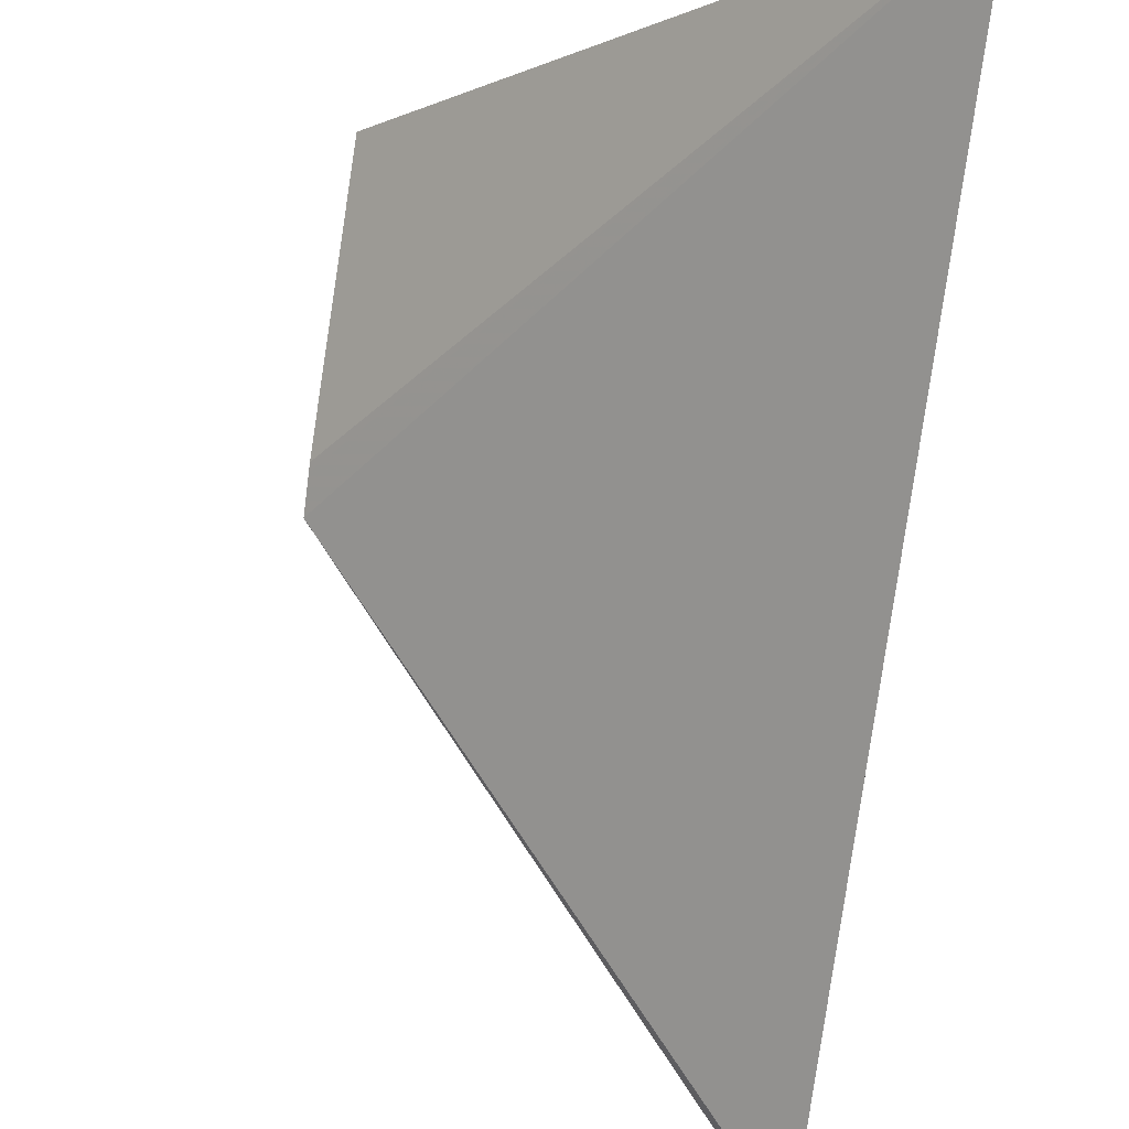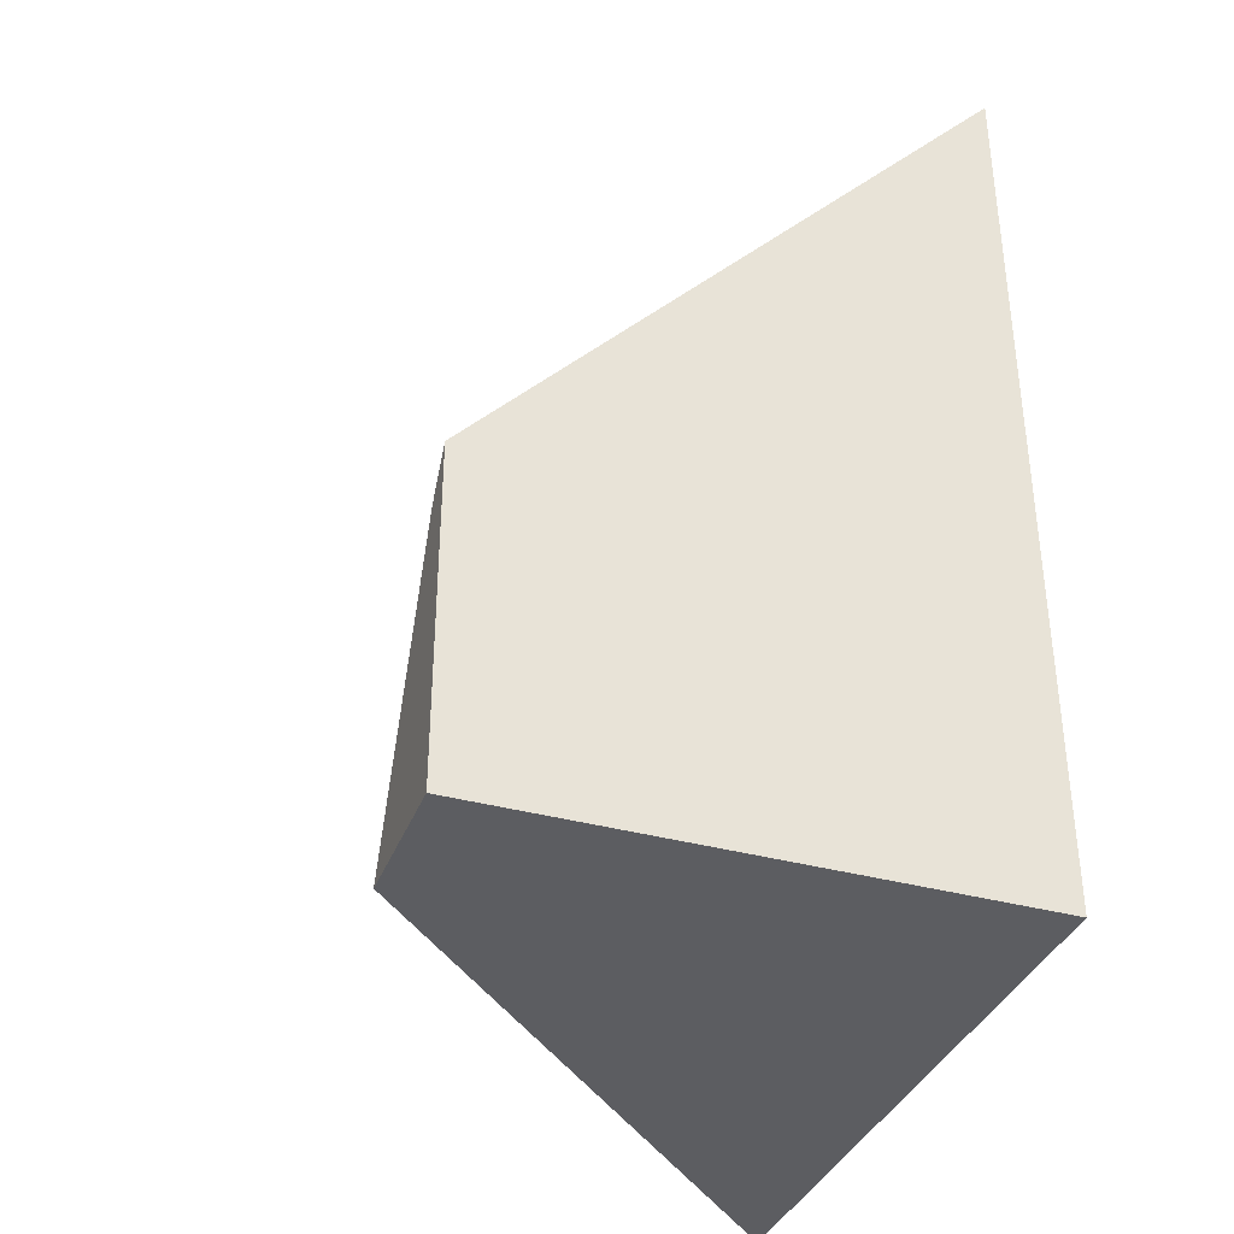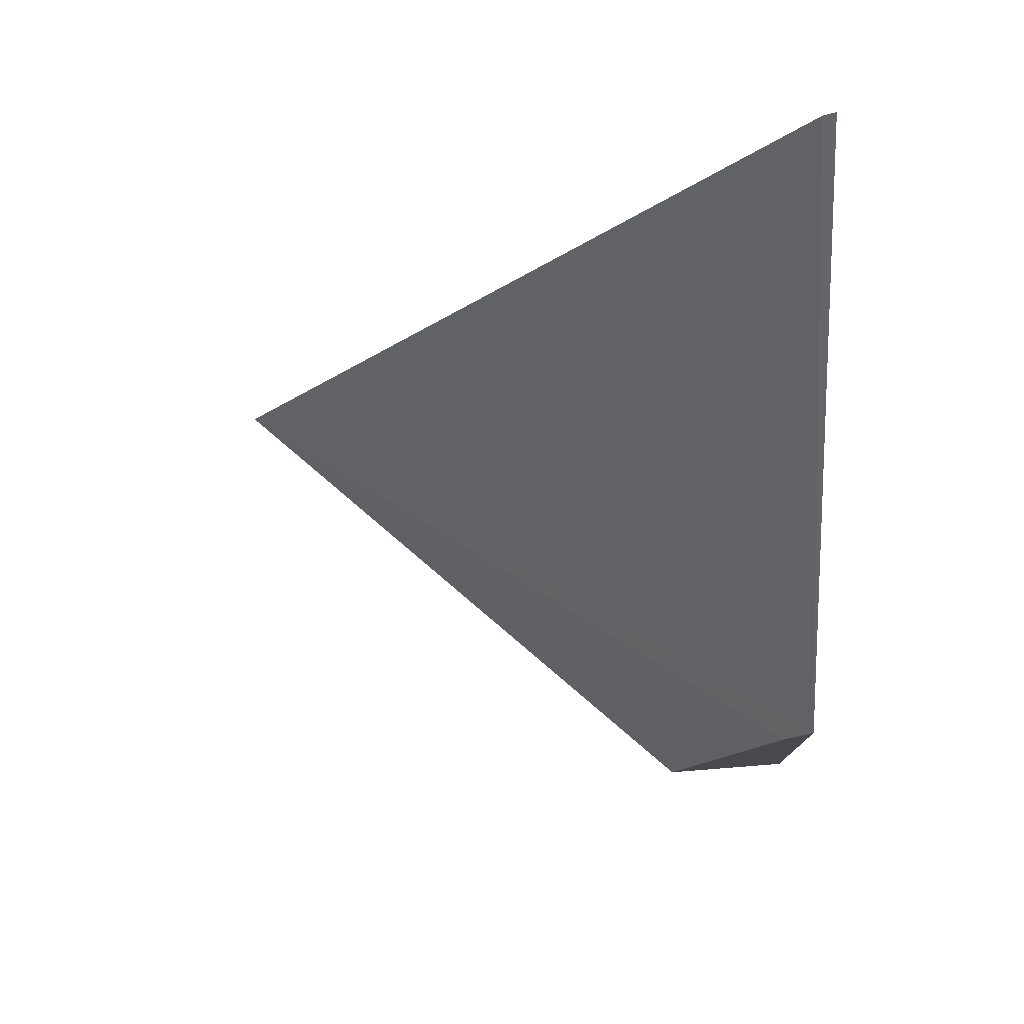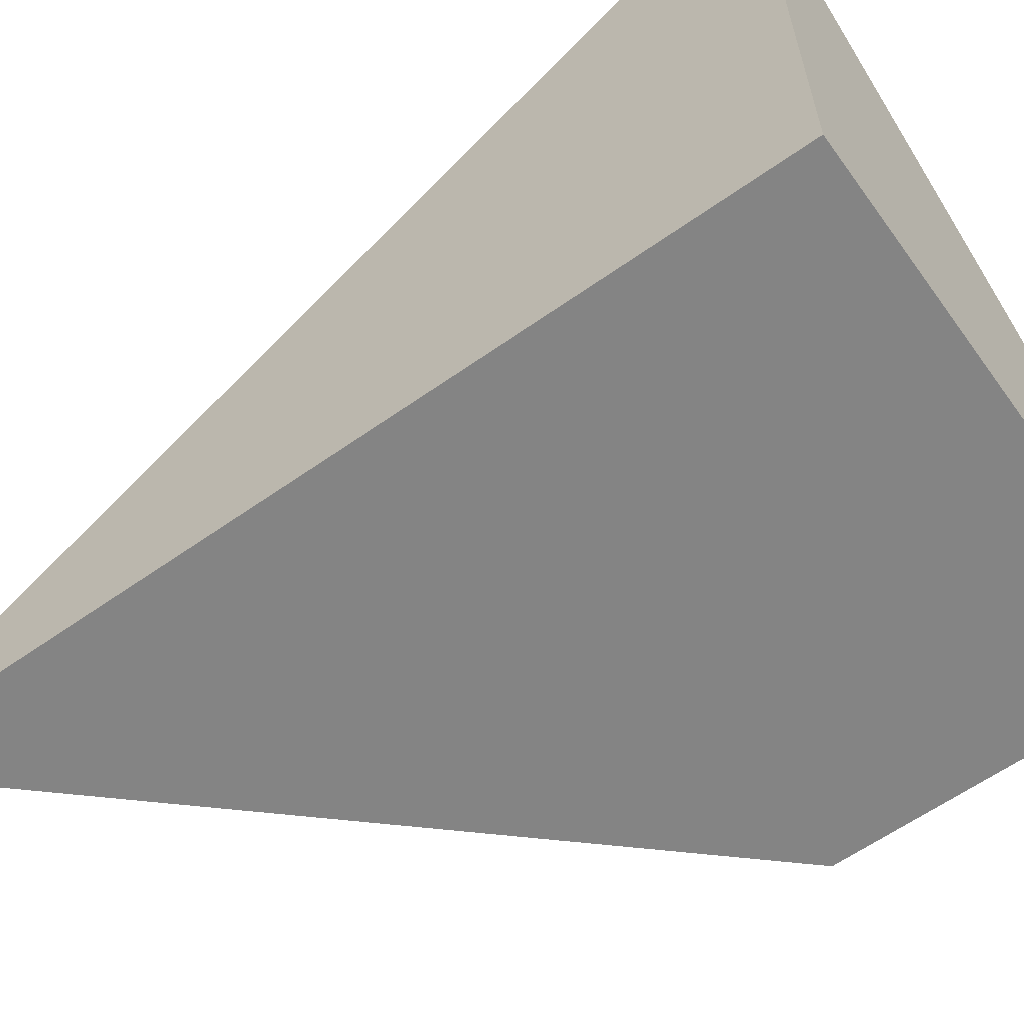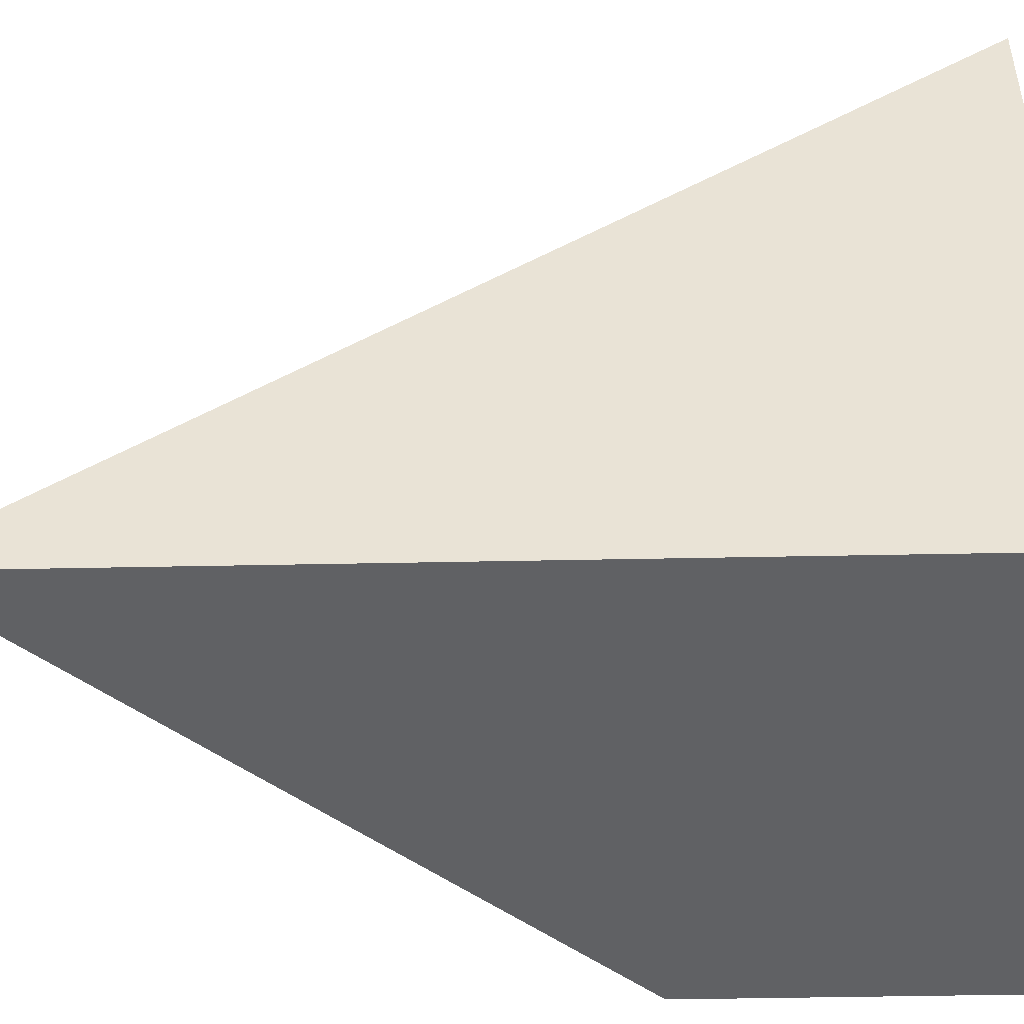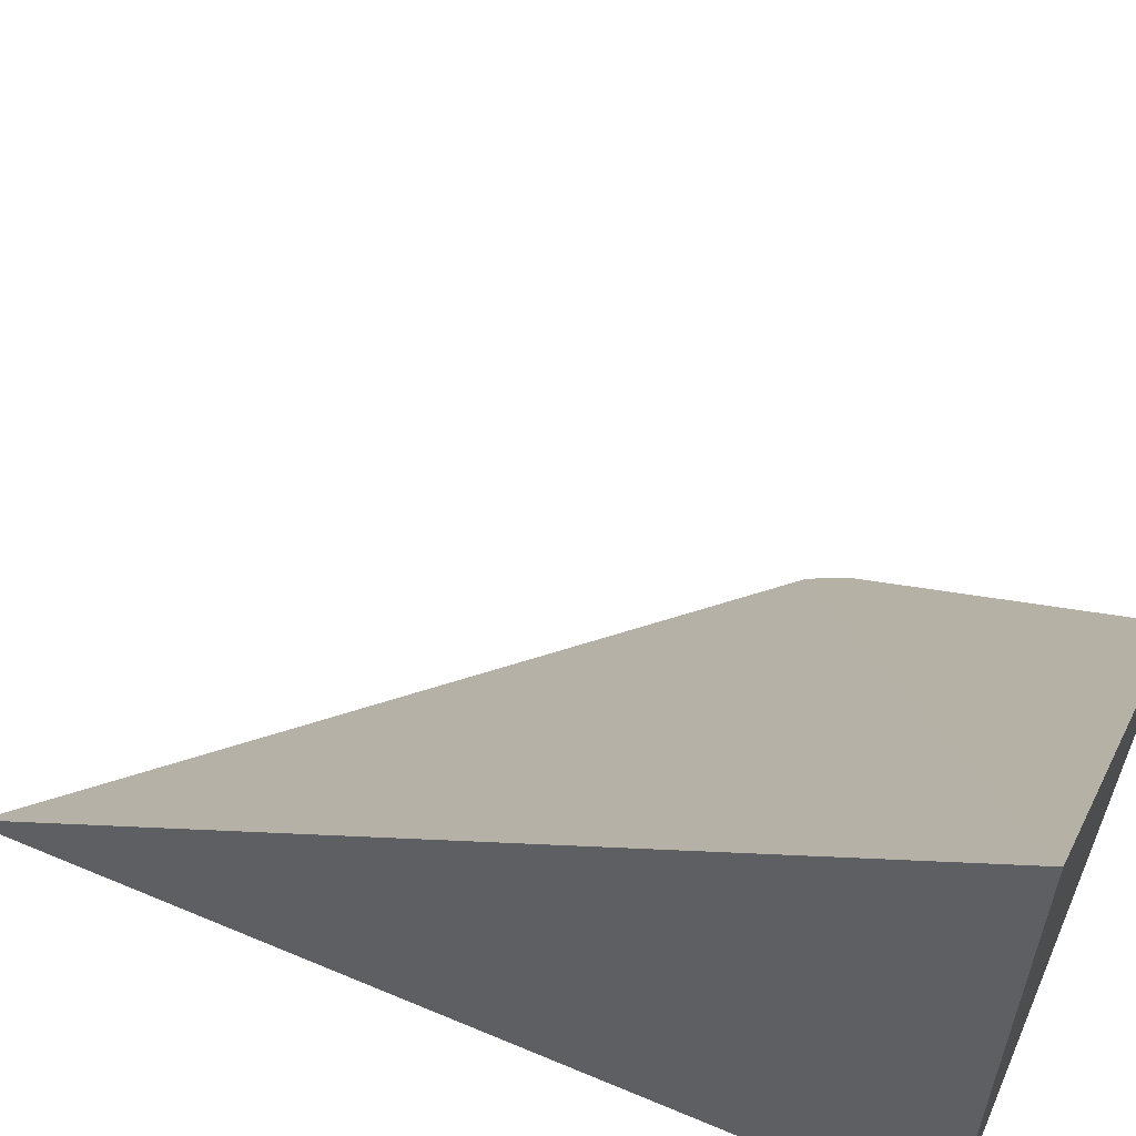
<metadata>
{"format":"obj","ext":"obj","renderer":"f3d","projection":"perspective","resolution":1024,"background":"white","views":[{"elev":70.3,"azim":-171.1,"up":"+Z"},{"elev":-36.5,"azim":160.3,"up":"+Y"},{"elev":76.9,"azim":85.5,"up":"+Y"},{"elev":-61.4,"azim":-54.3,"up":"+Z"},{"elev":-46.9,"azim":-88.7,"up":"+Z"},{"elev":58.7,"azim":-66.5,"up":"+Z"}]}
</metadata>
<code>
v -0.2258 -0.4594 -0.04812
v -0.2258 -0.4594 -0.275
v -0.04664 -0.4594 -0.2268
v -0.04664 -0.3629 -0.265
v -0.04664 -0.3601 -0.2668
v -0.04664 -0.3479 -0.275
v -0.2258 -0.153 -0.2706
v -0.04664 -0.4594 -0.275
v -0.2258 -0.1508 -0.275
f 6 9 7
f 2 9 6
f 3 6 5
f 3 8 6
f 2 6 8
f 1 9 2
f 3 5 4
f 1 6 7
f 1 5 6
f 1 4 5
f 1 3 4
f 1 8 3
f 1 2 8
f 1 7 9

</code>
